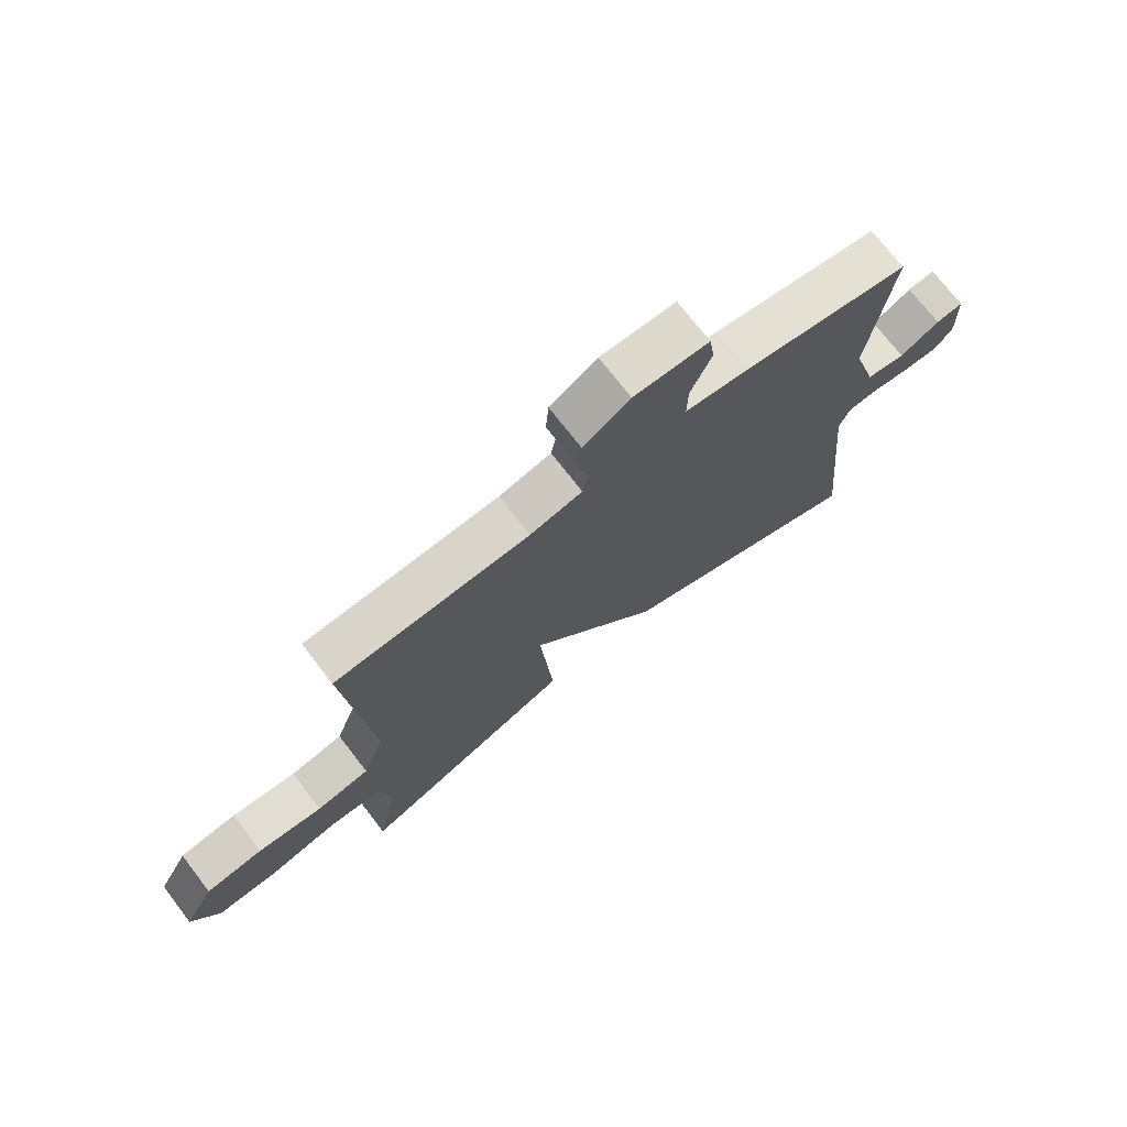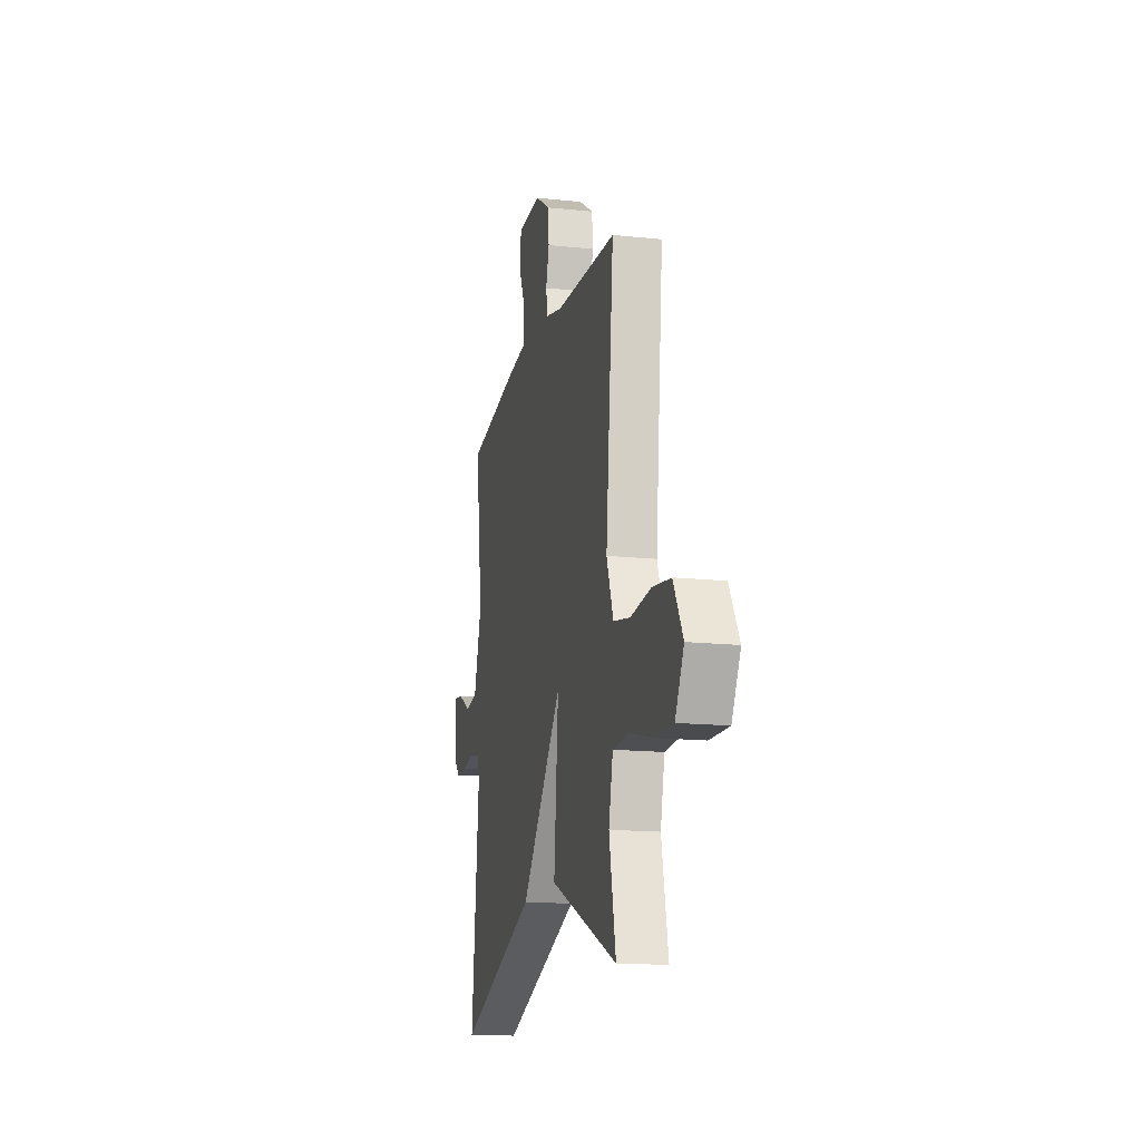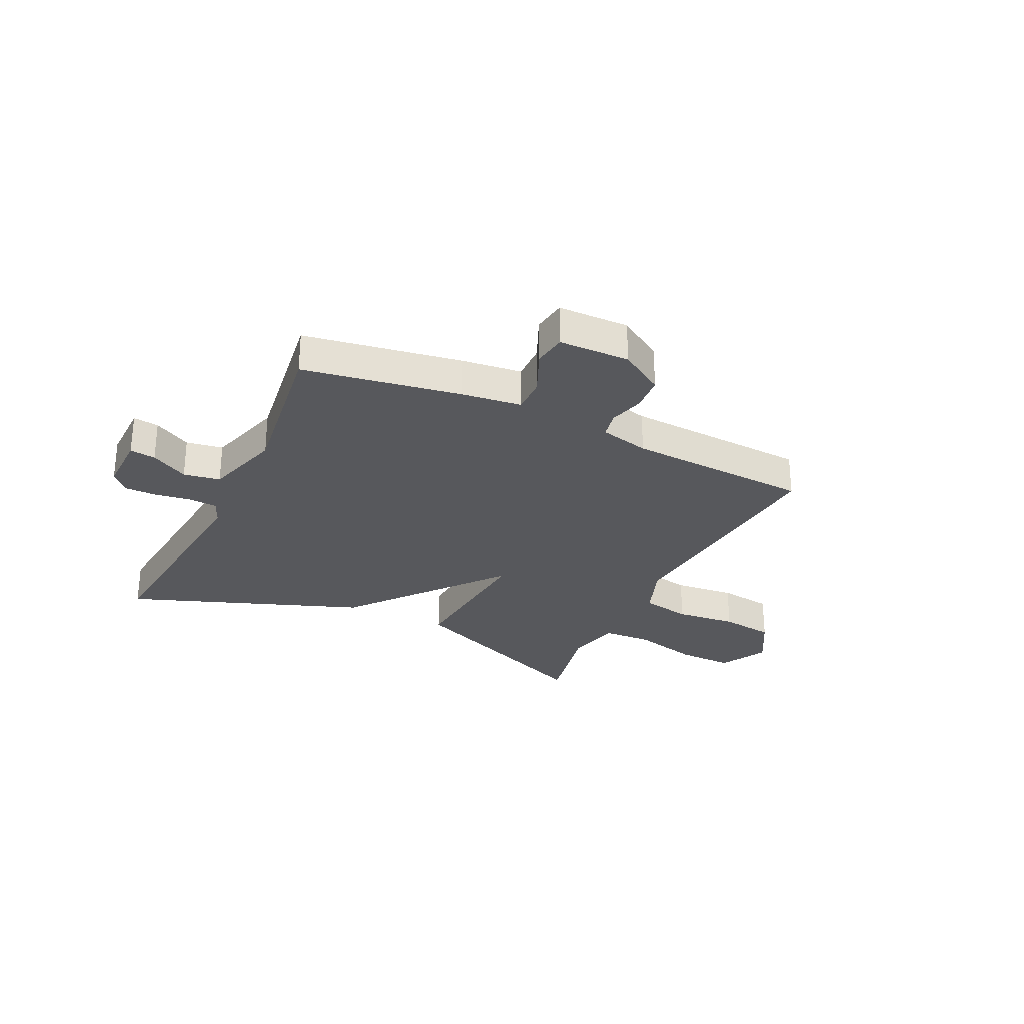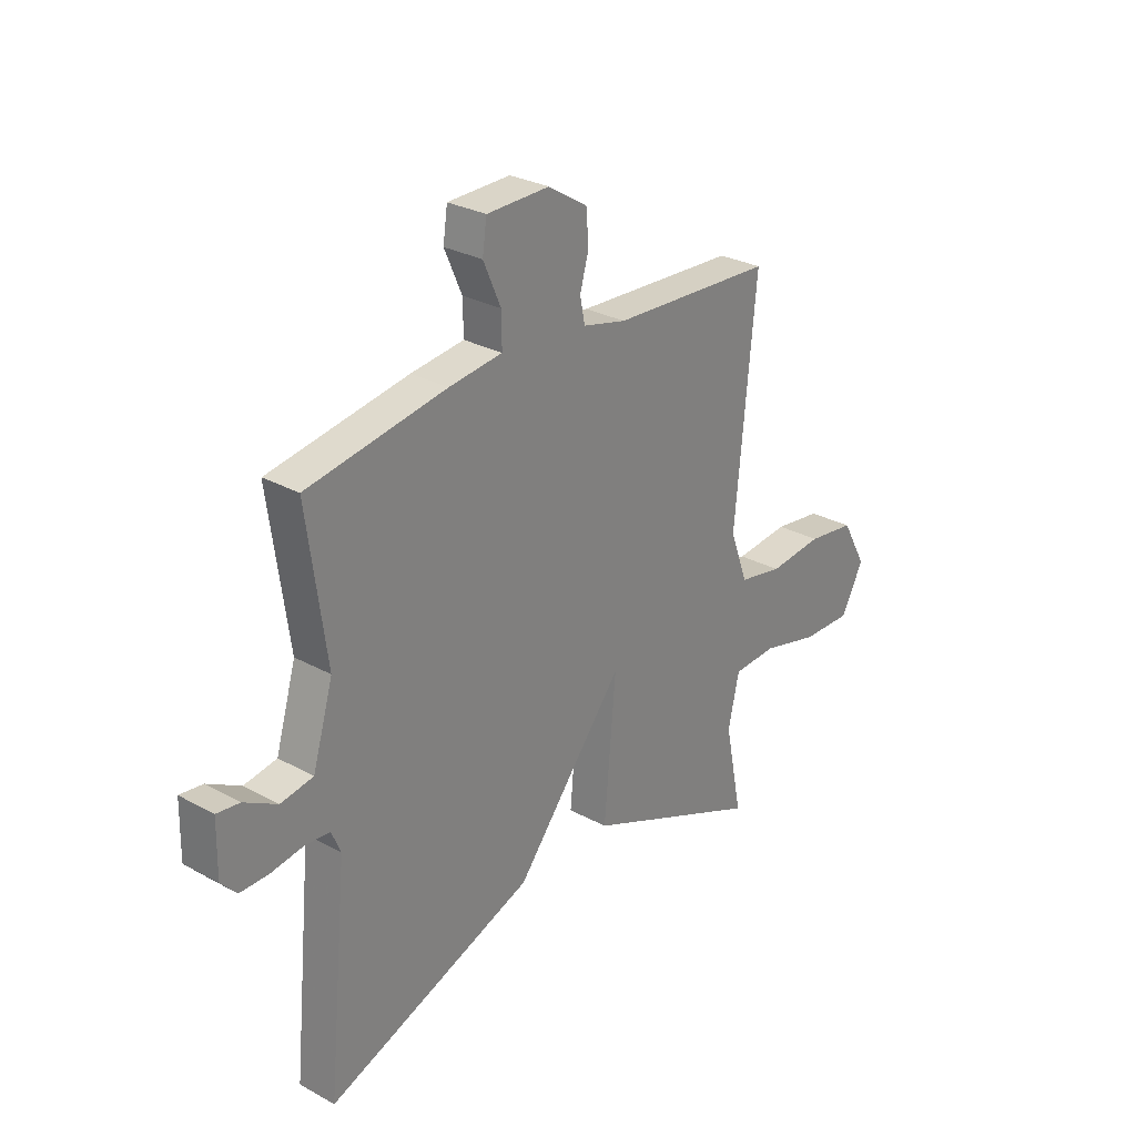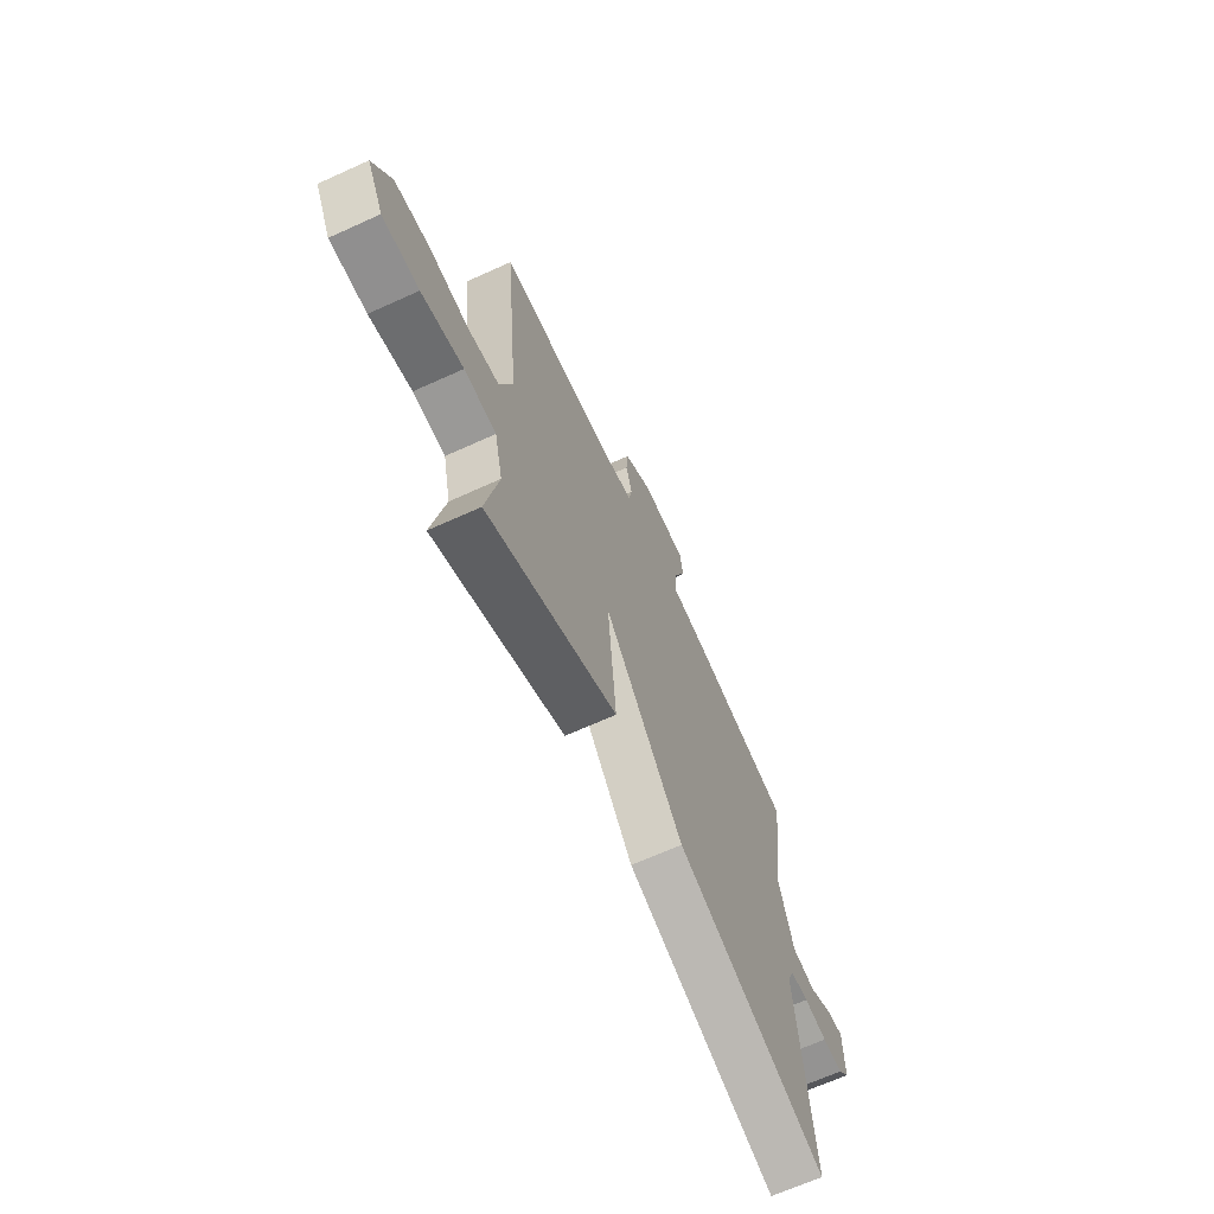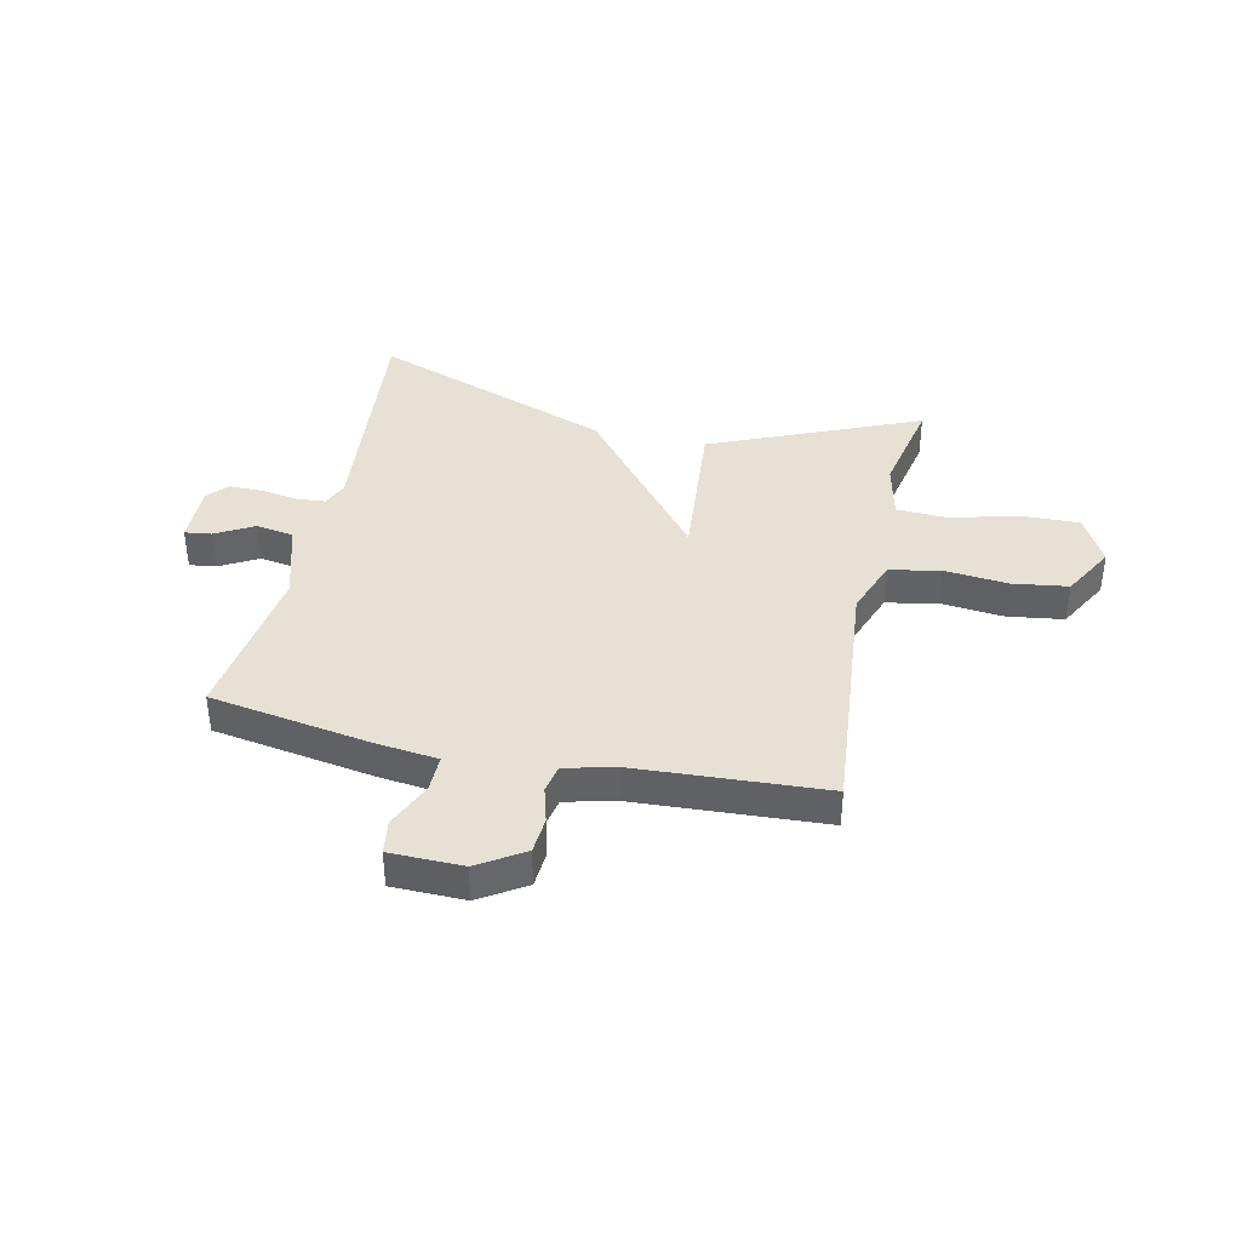
<metadata>
{"format":"obj","ext":"obj","renderer":"f3d","projection":"perspective","resolution":1024,"background":"white","views":[{"elev":72.6,"azim":142.4,"up":"+Z"},{"elev":-15.5,"azim":77.3,"up":"+Z"},{"elev":-28.5,"azim":-25.5,"up":"+Y"},{"elev":28.5,"azim":-50.6,"up":"+Z"},{"elev":-66.8,"azim":114.5,"up":"+Z"},{"elev":39.1,"azim":12.4,"up":"+Y"}]}
</metadata>
<code>
v -0.5 0.07 0.5
v -0.214 0.07 0.547
v -0.104 0.07 0.56
v -0.105 0.07 0.626
v -0.141 0.07 0.708
v -0.132 0.07 0.769
v -0.003 0.07 0.771
v 0.078 0.07 0.72
v 0.083 0.07 0.655
v 0.065 0.07 0.591
v 0.075 0.07 0.541
v 0.165 0.07 0.519
v 0.5 0.07 0.5
v 0.457 0.07 0.052
v 0.494 0.07 -0.048
v 0.585 0.07 -0.066
v 0.697 0.07 -0.055
v 0.796 0.07 -0.069
v 0.848 0.07 -0.162
v 0.801 0.07 -0.25
v 0.697 0.07 -0.247
v 0.578 0.07 -0.216
v 0.487 0.07 -0.22
v 0.464 0.07 -0.322
v 0.5 0.07 -0.5
v 0.13 0.07 -0.342
v 0.154 0.07 -0.066
v -0.07 0.07 -0.342
v -0.5 0.07 -0.5
v -0.459 0.07 -0.077
v -0.478 0.07 -0.032
v -0.53 0.07 -0.028
v -0.596 0.07 -0.038
v -0.655 0.07 -0.038
v -0.687 0.07 -0.003
v -0.685 0.07 0.105
v -0.638 0.07 0.099
v -0.57 0.07 0.061
v -0.503 0.07 0.072
v -0.461 0.07 0.213
v -0.5 0 0.5
v -0.214 0 0.547
v -0.104 0 0.56
v -0.105 0 0.626
v -0.141 0 0.708
v -0.132 0 0.769
v -0.003 0 0.771
v 0.078 0 0.72
v 0.083 0 0.655
v 0.065 0 0.591
v 0.075 0 0.541
v 0.165 0 0.519
v 0.5 0 0.5
v 0.457 0 0.052
v 0.494 0 -0.048
v 0.585 0 -0.066
v 0.697 0 -0.055
v 0.796 0 -0.069
v 0.848 0 -0.162
v 0.801 0 -0.25
v 0.697 0 -0.247
v 0.578 0 -0.216
v 0.487 0 -0.22
v 0.464 0 -0.322
v 0.5 0 -0.5
v 0.13 0 -0.342
v 0.154 0 -0.066
v -0.07 0 -0.342
v -0.5 0 -0.5
v -0.459 0 -0.077
v -0.478 0 -0.032
v -0.53 0 -0.028
v -0.596 0 -0.038
v -0.655 0 -0.038
v -0.687 0 -0.003
v -0.685 0 0.105
v -0.638 0 0.099
v -0.57 0 0.061
v -0.503 0 0.072
v -0.461 0 0.213
f 36 37 38
f 35 36 38
f 34 35 38
f 33 34 38
f 32 33 38
f 31 32 38 39
f 30 31 39 40
f 27 28 29 30
f 24 25 26 27
f 23 24 27
f 22 23 27
f 21 22 27
f 20 21 27
f 19 20 27
f 18 19 27
f 16 17 18
f 16 18 27
f 15 16 27
f 27 30 40
f 15 27 40
f 14 15 40
f 8 9 10
f 7 8 10
f 6 7 10
f 5 6 10
f 4 5 10
f 3 4 10 11
f 2 3 11 12
f 14 40 1
f 13 14 1
f 12 13 1
f 1 2 12
f 78 77 76
f 78 76 75
f 78 75 74
f 78 74 73
f 78 73 72
f 79 78 72 71
f 80 79 71 70
f 70 69 68 67
f 67 66 65 64
f 67 64 63
f 67 63 62
f 67 62 61
f 67 61 60
f 67 60 59
f 67 59 58
f 58 57 56
f 67 58 56
f 67 56 55
f 80 70 67
f 80 67 55
f 80 55 54
f 50 49 48
f 50 48 47
f 50 47 46
f 50 46 45
f 50 45 44
f 51 50 44 43
f 52 51 43 42
f 41 80 54
f 41 54 53
f 41 53 52
f 52 42 41
f 1 41 42 2
f 2 42 43 3
f 3 43 44 4
f 4 44 45 5
f 5 45 46 6
f 6 46 47 7
f 7 47 48 8
f 8 48 49 9
f 9 49 50 10
f 10 50 51 11
f 11 51 52 12
f 12 52 53 13
f 13 53 54 14
f 14 54 55 15
f 15 55 56 16
f 16 56 57 17
f 17 57 58 18
f 18 58 59 19
f 19 59 60 20
f 20 60 61 21
f 21 61 62 22
f 22 62 63 23
f 23 63 64 24
f 24 64 65 25
f 25 65 66 26
f 26 66 67 27
f 27 67 68 28
f 28 68 69 29
f 29 69 70 30
f 30 70 71 31
f 31 71 72 32
f 32 72 73 33
f 33 73 74 34
f 34 74 75 35
f 35 75 76 36
f 36 76 77 37
f 37 77 78 38
f 38 78 79 39
f 39 79 80 40
f 40 80 41 1

</code>
